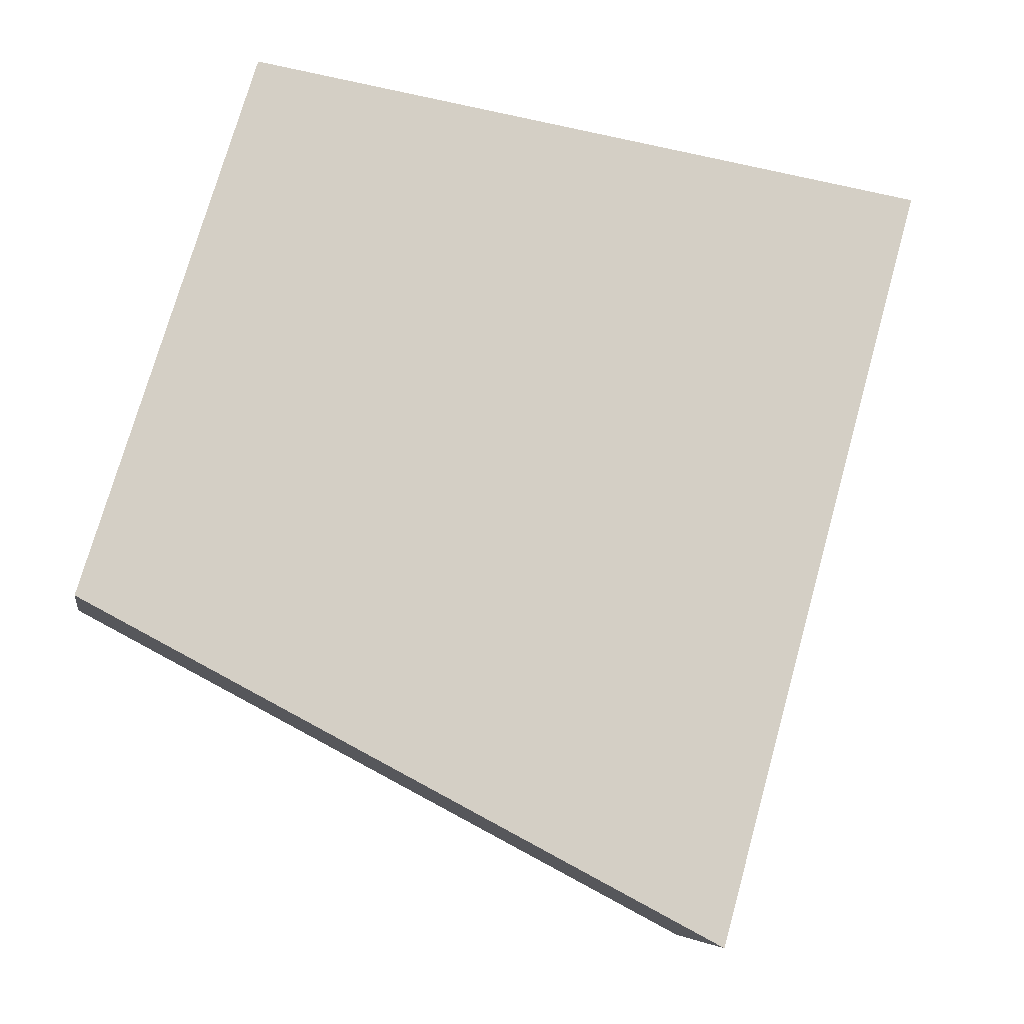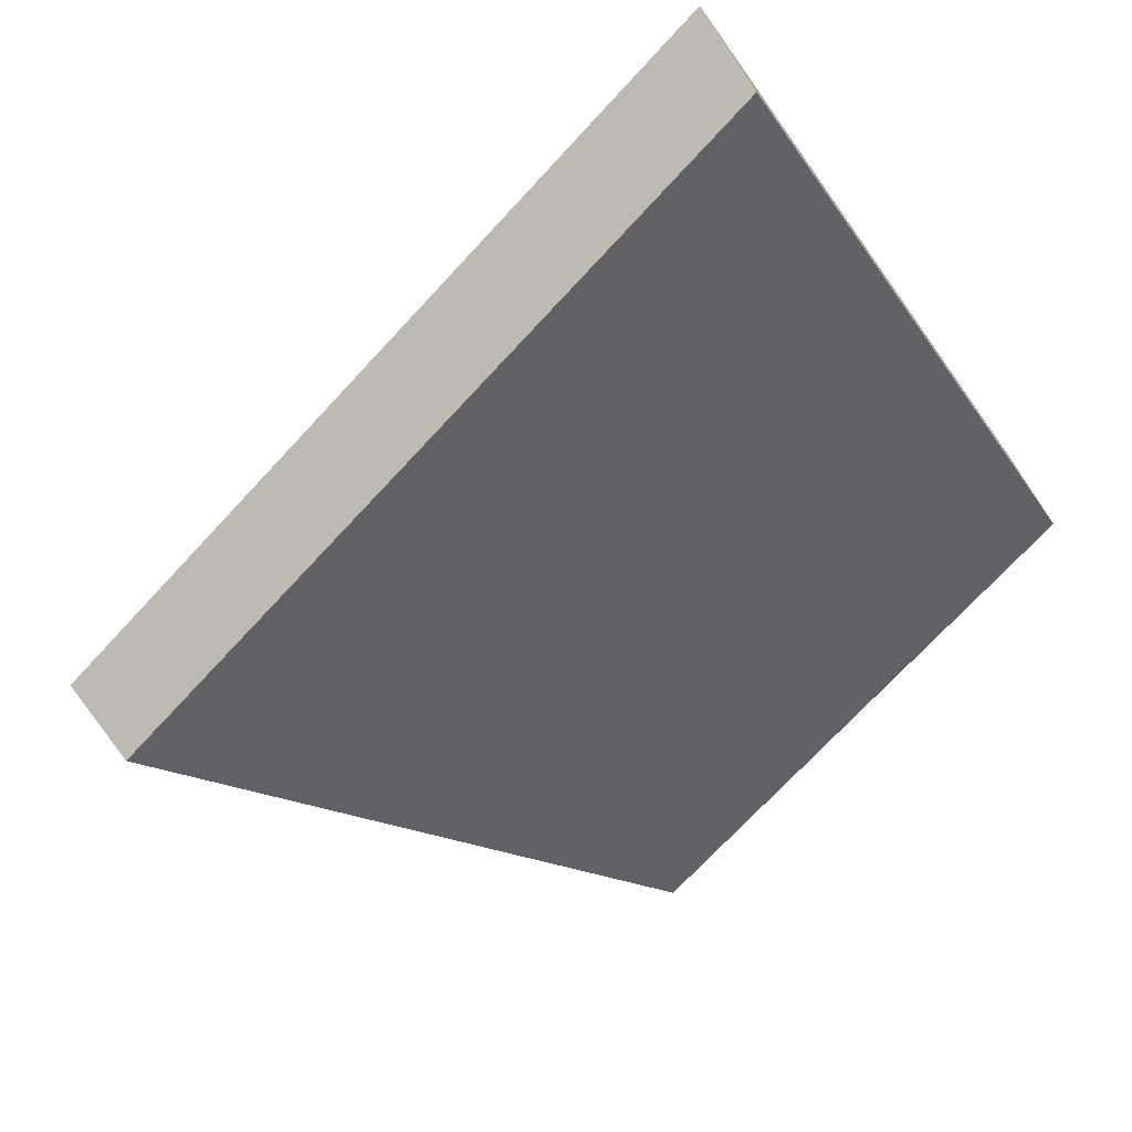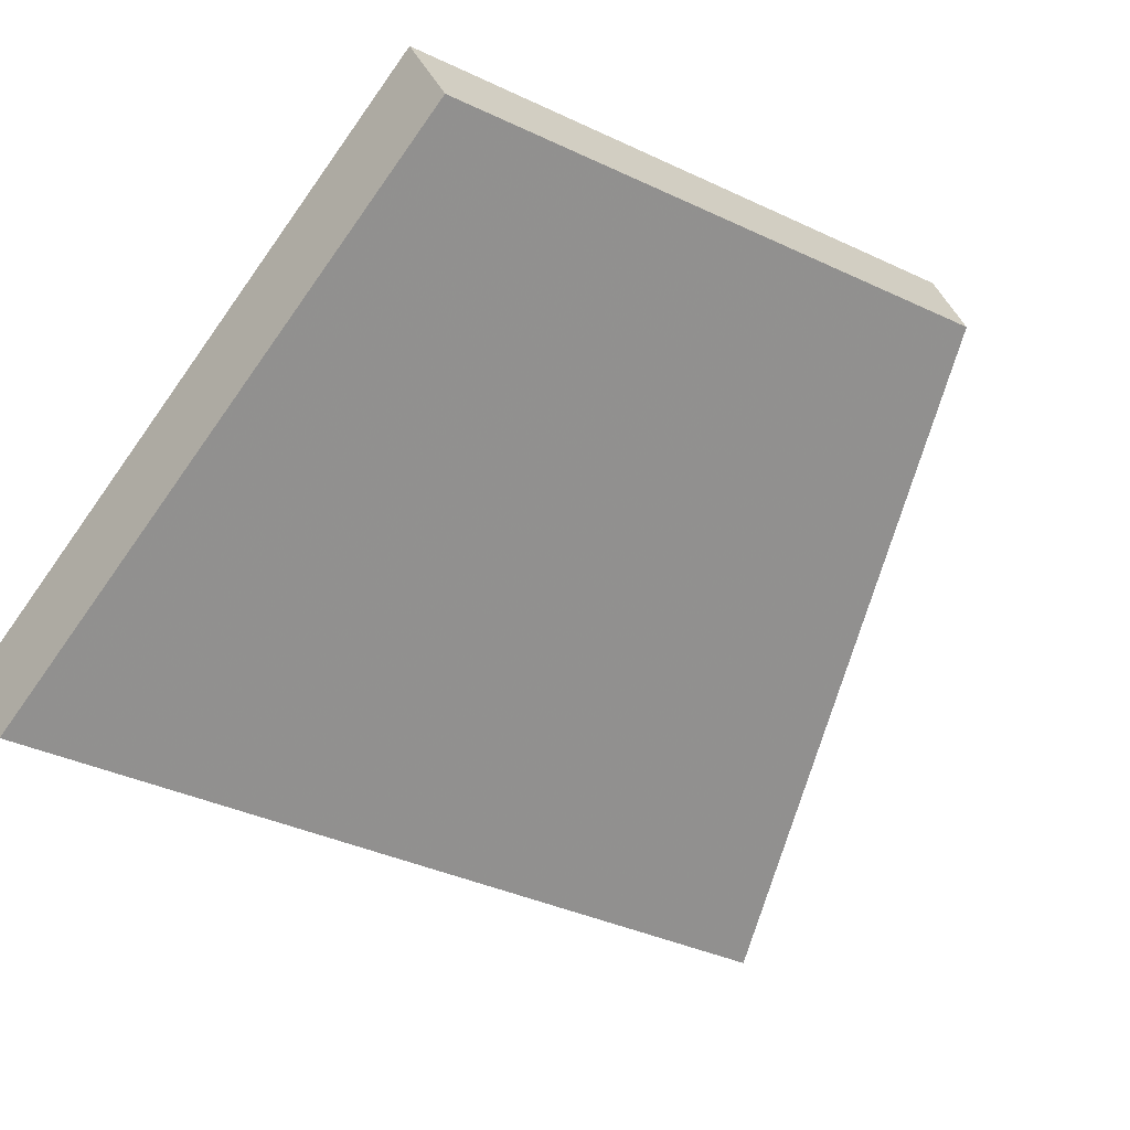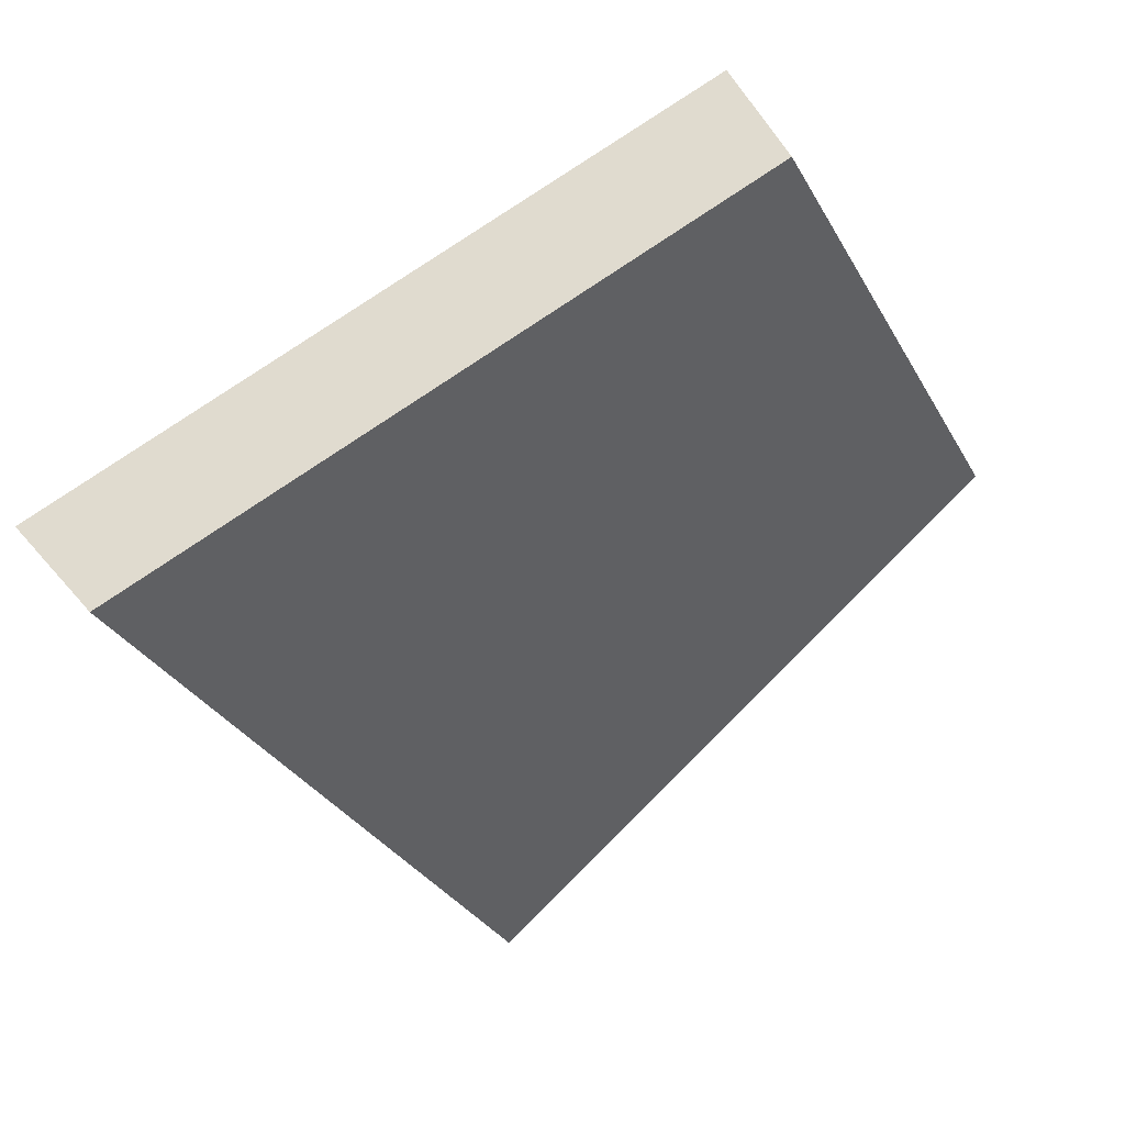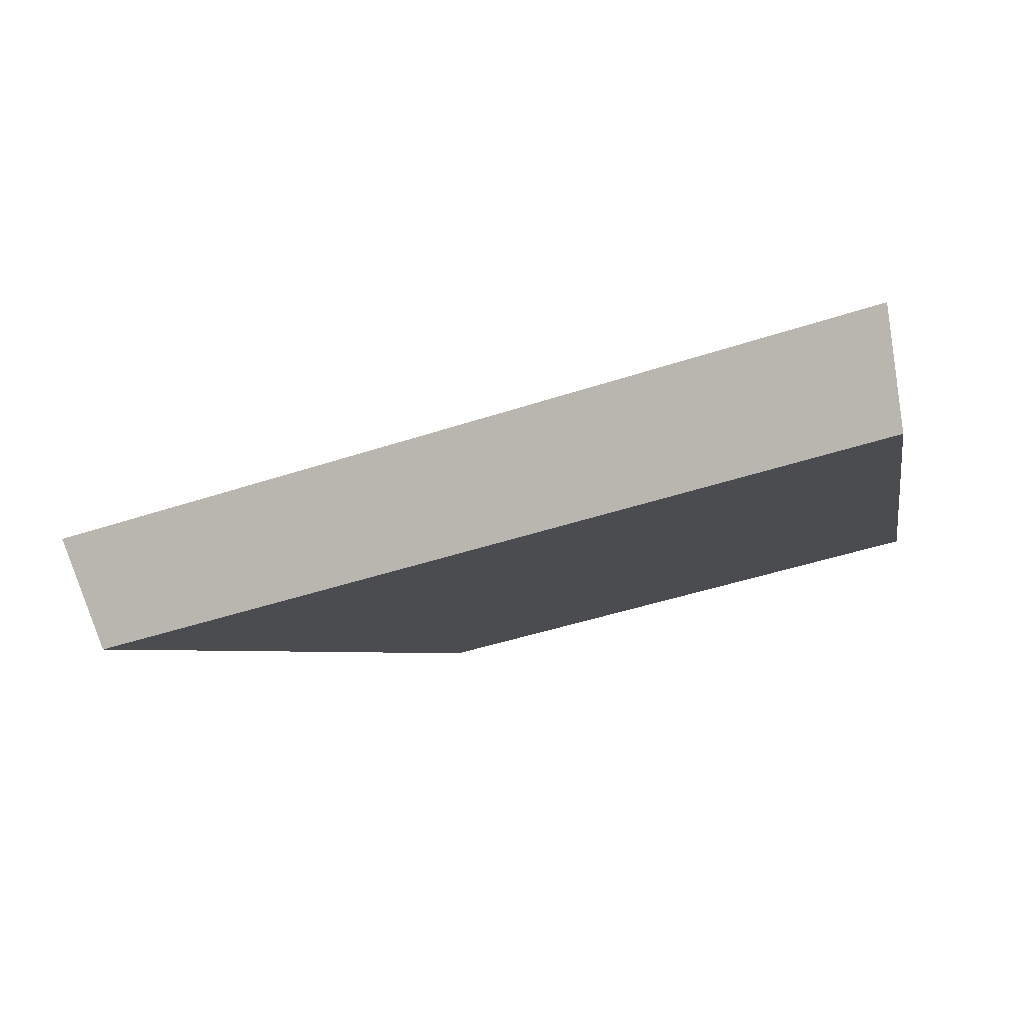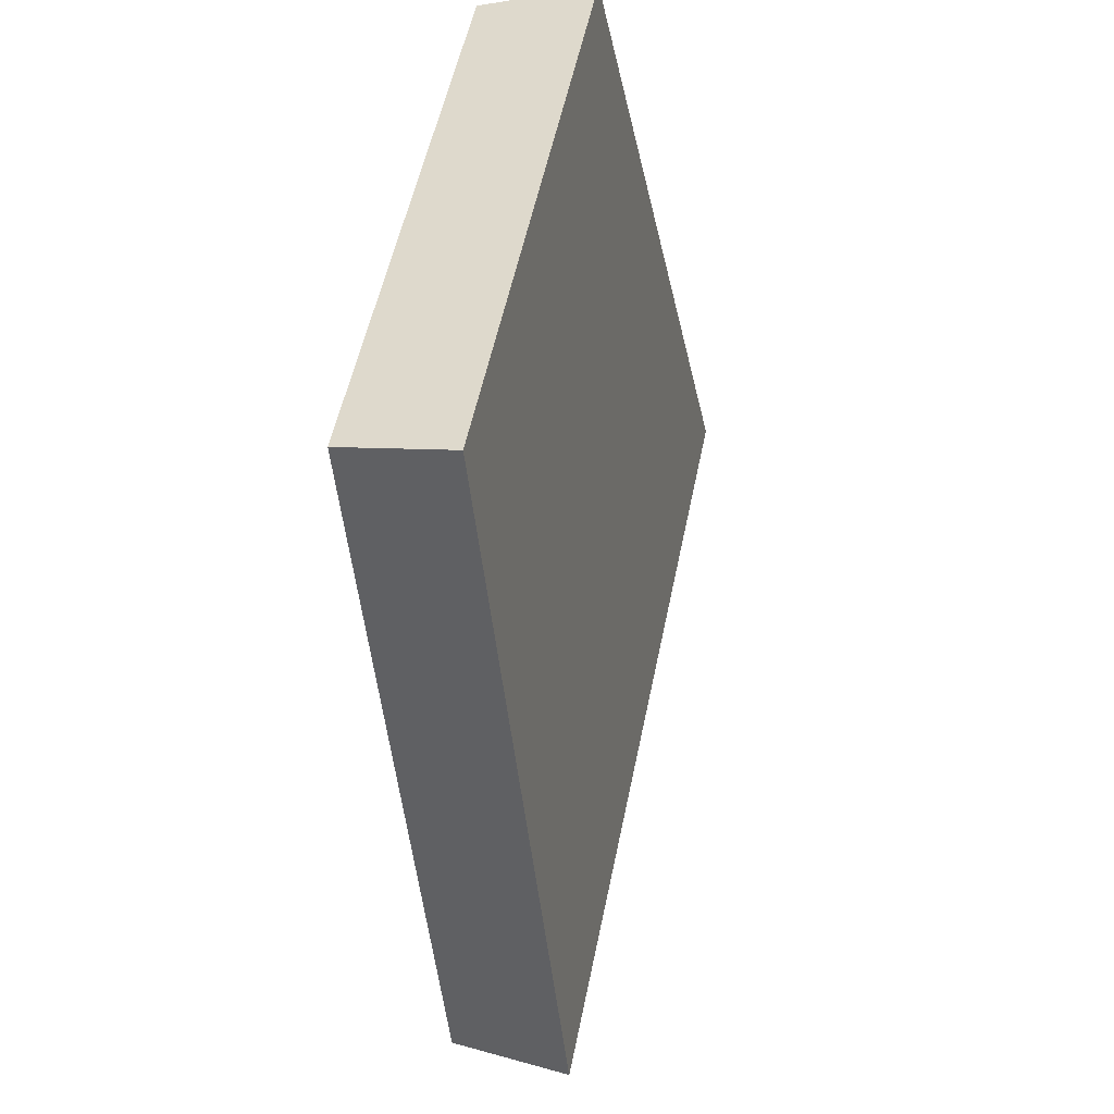
<metadata>
{"format":"obj","ext":"obj","renderer":"f3d","projection":"perspective","resolution":1024,"background":"white","views":[{"elev":-21.8,"azim":-164.5,"up":"+Z"},{"elev":-72.2,"azim":-59.0,"up":"+Y"},{"elev":-37.3,"azim":42.6,"up":"+Y"},{"elev":-29.7,"azim":7.8,"up":"+Y"},{"elev":-41.2,"azim":-83.6,"up":"+Y"},{"elev":-28.3,"azim":132.7,"up":"+Z"}]}
</metadata>
<code>
v 2.011 0.1228 2.477
v 2.015 0.1228 2.465
v 2.023 0.1288 2.469
v 2.02 0.1288 2.478
v 2.022 0.1305 2.469
v 2.023 0.1288 2.469
v 2.015 0.1228 2.465
v 2.013 0.1242 2.464
v 2.02 0.1305 2.478
v 2.02 0.1288 2.478
v 2.023 0.1288 2.469
v 2.022 0.1305 2.469
v 2.013 0.1242 2.464
v 2.015 0.1228 2.465
v 2.011 0.1228 2.477
v 2.01 0.1242 2.477
v 2.01 0.1242 2.477
v 2.011 0.1228 2.477
v 2.02 0.1288 2.478
v 2.02 0.1305 2.478
v 2.02 0.1305 2.478
v 2.022 0.1305 2.469
v 2.013 0.1242 2.464
v 2.01 0.1242 2.477
f 1 2 3
f 1 3 4
f 5 6 7
f 5 7 8
f 9 10 11
f 9 11 12
f 13 14 15
f 13 15 16
f 17 18 19
f 17 19 20
f 21 22 23
f 21 23 24

</code>
